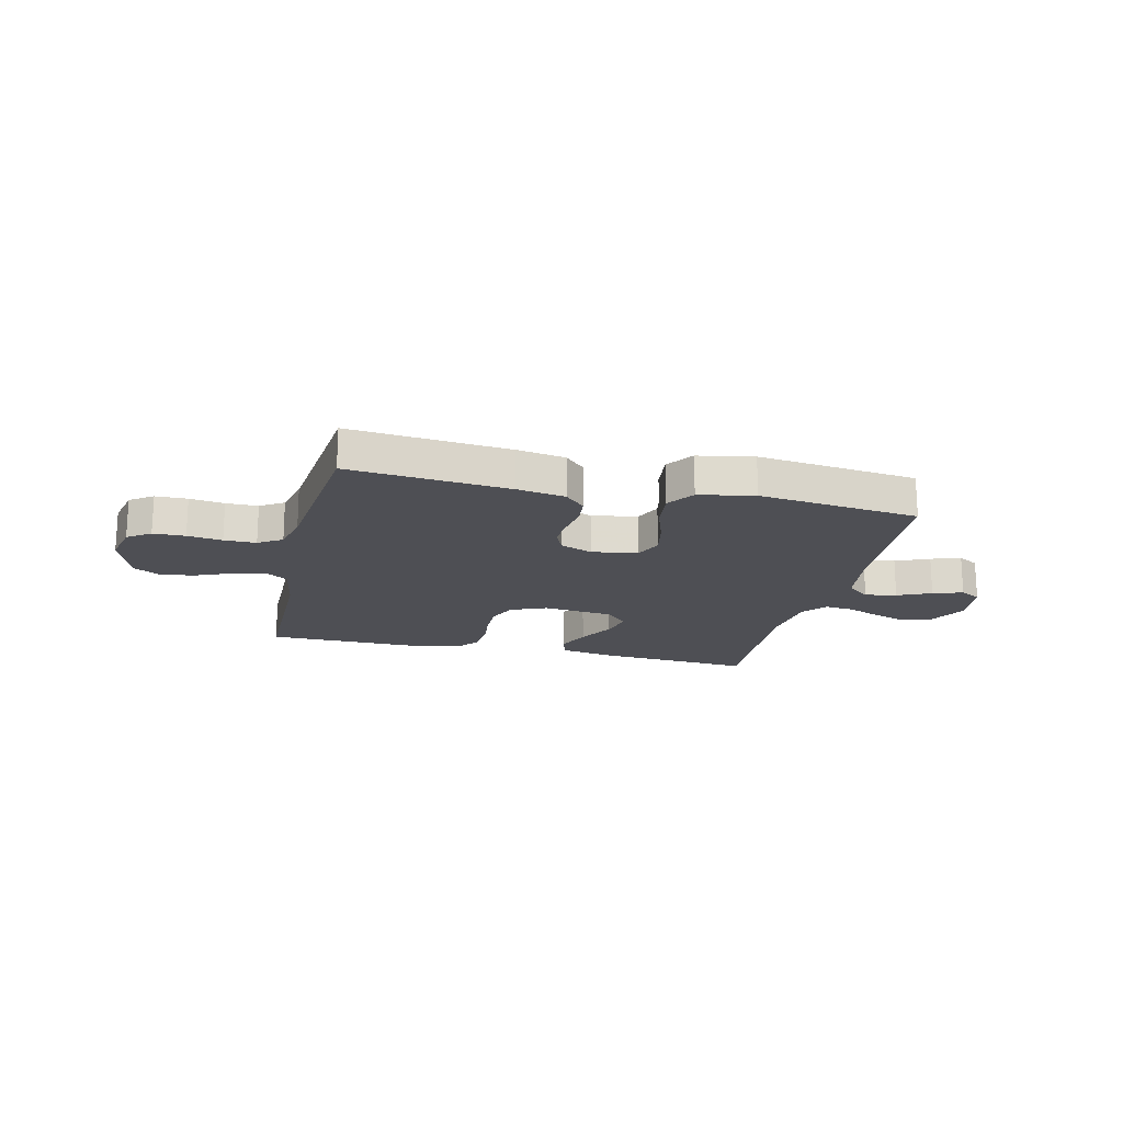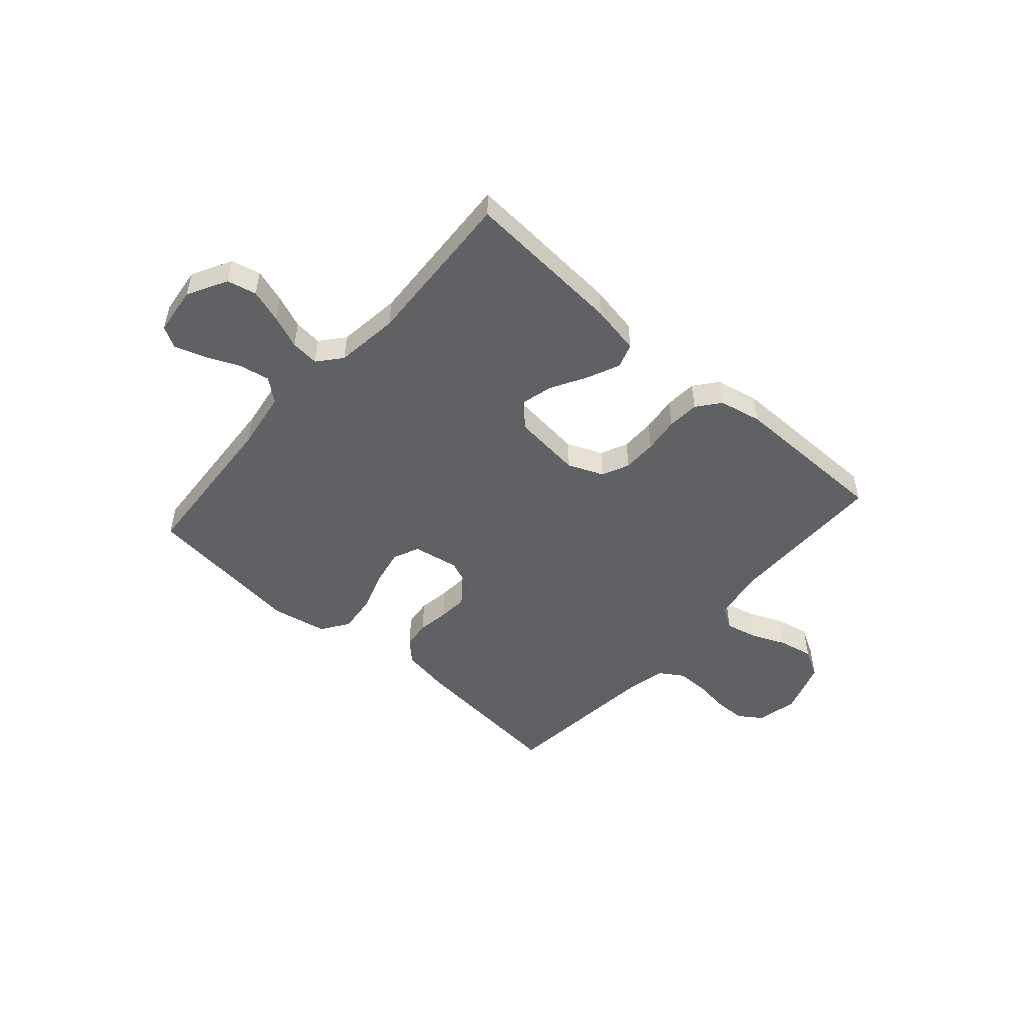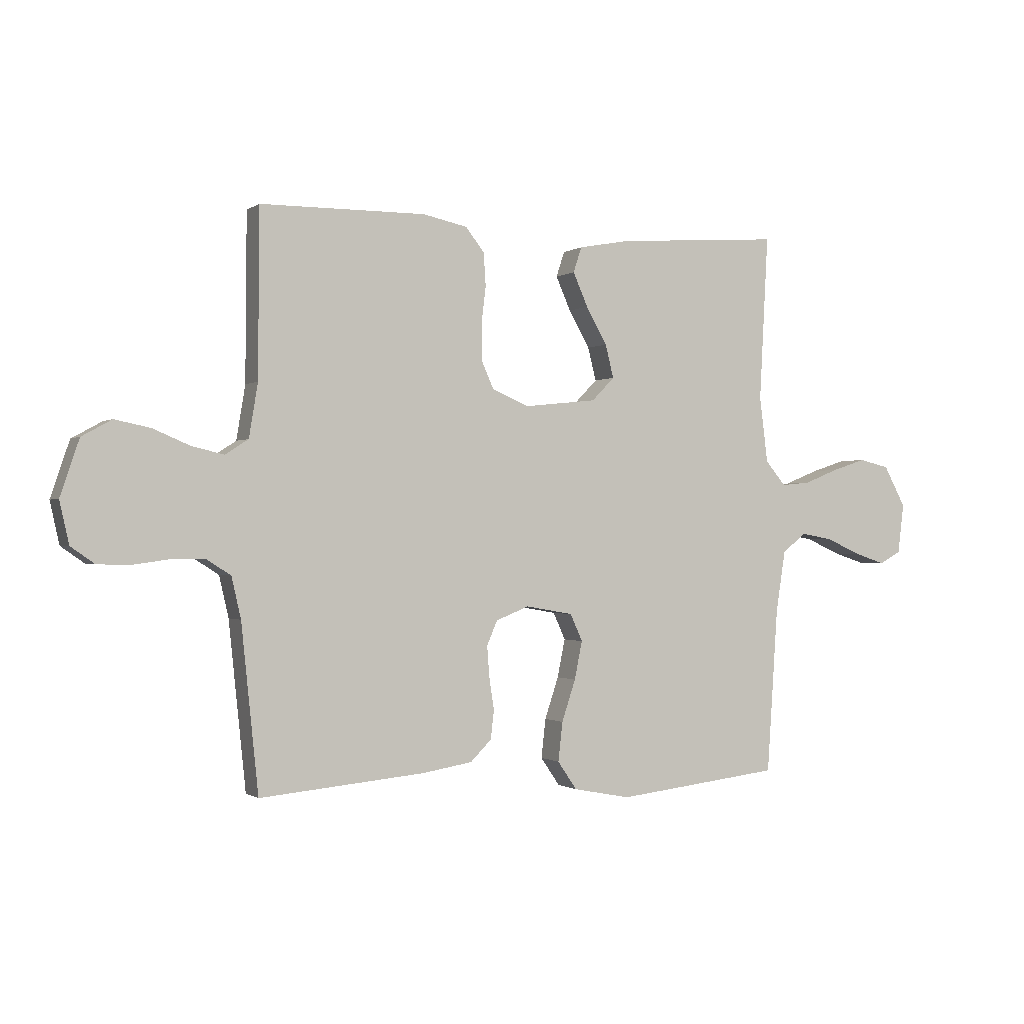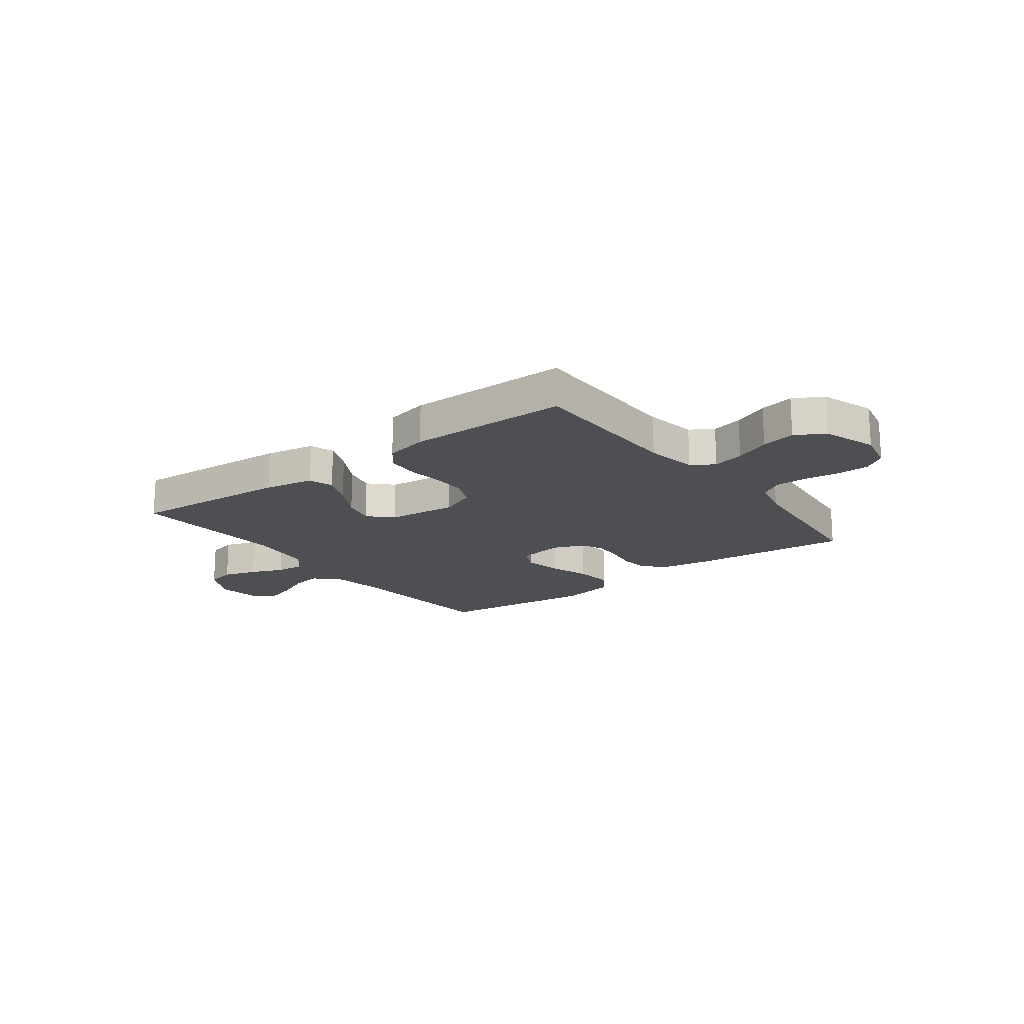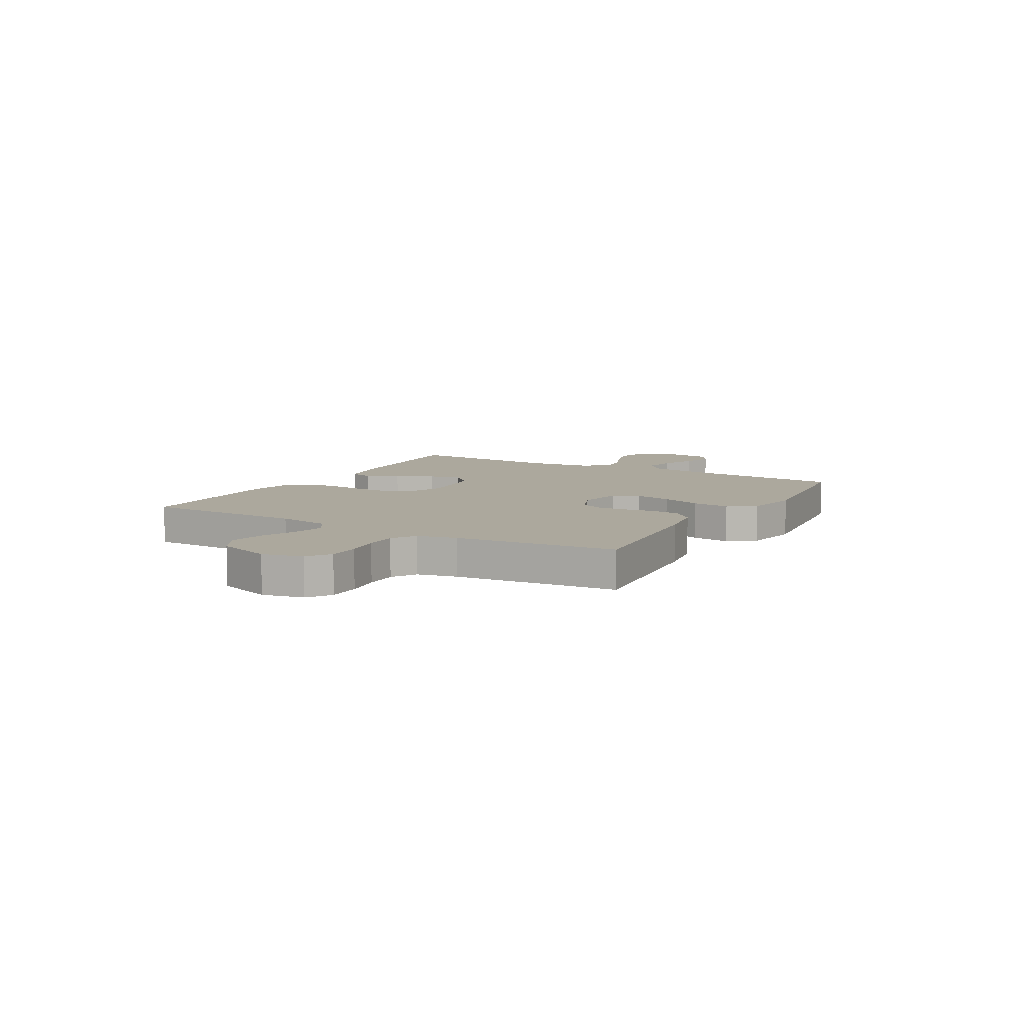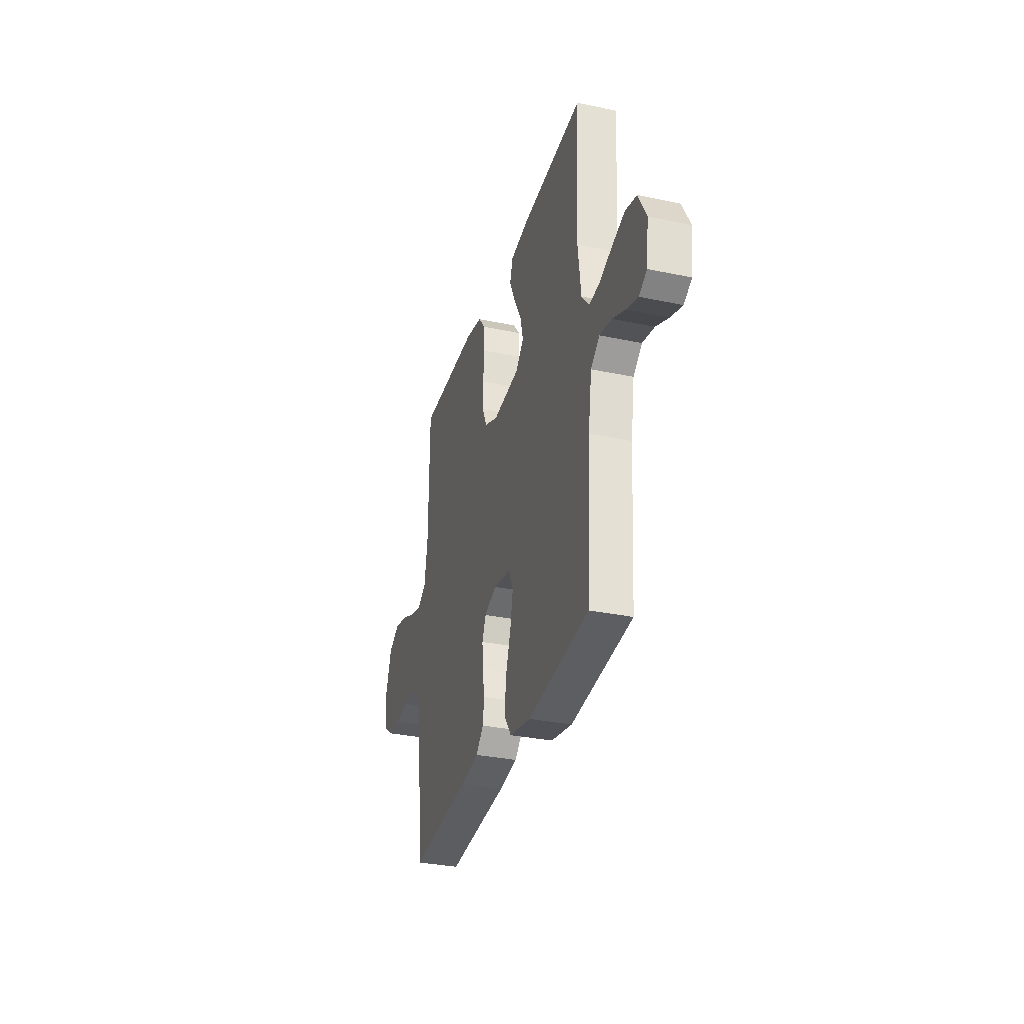
<metadata>
{"format":"obj","ext":"obj","renderer":"f3d","projection":"perspective","resolution":1024,"background":"white","views":[{"elev":-18.3,"azim":166.7,"up":"+Y"},{"elev":-50.2,"azim":-41.4,"up":"+Y"},{"elev":-0.7,"azim":155.1,"up":"+Z"},{"elev":-17.6,"azim":37.1,"up":"+Y"},{"elev":8.6,"azim":119.8,"up":"+Y"},{"elev":-31.9,"azim":-106.5,"up":"+Z"}]}
</metadata>
<code>
v -0.5 0.07 0.5
v -0.2 0.07 0.479
v -0.107 0.07 0.462
v -0.092 0.07 0.416
v -0.119 0.07 0.355
v -0.157 0.07 0.288
v -0.172 0.07 0.228
v -0.131 0.07 0.186
v 0 0.07 0.172
v 0.067 0.07 0.2
v 0.09 0.07 0.251
v 0.09 0.07 0.315
v 0.082 0.07 0.382
v 0.086 0.07 0.442
v 0.12 0.07 0.485
v 0.2 0.07 0.502
v 0.5 0.07 0.5
v 0.502 0.07 0.2
v 0.518 0.07 0.103
v 0.56 0.07 0.076
v 0.619 0.07 0.09
v 0.685 0.07 0.118
v 0.749 0.07 0.131
v 0.803 0.07 0.101
v 0.837 0.07 0
v 0.82 0.07 -0.076
v 0.777 0.07 -0.106
v 0.717 0.07 -0.107
v 0.652 0.07 -0.098
v 0.592 0.07 -0.098
v 0.548 0.07 -0.126
v 0.531 0.07 -0.2
v 0.5 0.07 -0.5
v 0.2 0.07 -0.472
v 0.11 0.07 -0.457
v 0.072 0.07 -0.419
v 0.066 0.07 -0.367
v 0.075 0.07 -0.308
v 0.079 0.07 -0.253
v 0.06 0.07 -0.209
v 0 0.07 -0.185
v -0.086 0.07 -0.2
v -0.108 0.07 -0.249
v -0.094 0.07 -0.318
v -0.069 0.07 -0.393
v -0.061 0.07 -0.464
v -0.096 0.07 -0.515
v -0.2 0.07 -0.535
v -0.5 0.07 -0.5
v -0.52 0.07 -0.2
v -0.537 0.07 -0.09
v -0.58 0.07 -0.055
v -0.639 0.07 -0.066
v -0.702 0.07 -0.094
v -0.758 0.07 -0.112
v -0.797 0.07 -0.09
v -0.808 0.07 0
v -0.768 0.07 0.074
v -0.713 0.07 0.087
v -0.651 0.07 0.067
v -0.589 0.07 0.042
v -0.536 0.07 0.037
v -0.499 0.07 0.081
v -0.484 0.07 0.2
v -0.5 0 0.5
v -0.2 0 0.479
v -0.107 0 0.462
v -0.092 0 0.416
v -0.119 0 0.355
v -0.157 0 0.288
v -0.172 0 0.228
v -0.131 0 0.186
v 0 0 0.172
v 0.067 0 0.2
v 0.09 0 0.251
v 0.09 0 0.315
v 0.082 0 0.382
v 0.086 0 0.442
v 0.12 0 0.485
v 0.2 0 0.502
v 0.5 0 0.5
v 0.502 0 0.2
v 0.518 0 0.103
v 0.56 0 0.076
v 0.619 0 0.09
v 0.685 0 0.118
v 0.749 0 0.131
v 0.803 0 0.101
v 0.837 0 0
v 0.82 0 -0.076
v 0.777 0 -0.106
v 0.717 0 -0.107
v 0.652 0 -0.098
v 0.592 0 -0.098
v 0.548 0 -0.126
v 0.531 0 -0.2
v 0.5 0 -0.5
v 0.2 0 -0.472
v 0.11 0 -0.457
v 0.072 0 -0.419
v 0.066 0 -0.367
v 0.075 0 -0.308
v 0.079 0 -0.253
v 0.06 0 -0.209
v 0 0 -0.185
v -0.086 0 -0.2
v -0.108 0 -0.249
v -0.094 0 -0.318
v -0.069 0 -0.393
v -0.061 0 -0.464
v -0.096 0 -0.515
v -0.2 0 -0.535
v -0.5 0 -0.5
v -0.52 0 -0.2
v -0.537 0 -0.09
v -0.58 0 -0.055
v -0.639 0 -0.066
v -0.702 0 -0.094
v -0.758 0 -0.112
v -0.797 0 -0.09
v -0.808 0 0
v -0.768 0 0.074
v -0.713 0 0.087
v -0.651 0 0.067
v -0.589 0 0.042
v -0.536 0 0.037
v -0.499 0 0.081
v -0.484 0 0.2
f 58 59 60 61
f 56 57 58 61
f 56 61 62
f 53 54 55 56
f 52 53 56 62
f 51 52 62 63
f 47 48 49 50
f 47 50 51 63
f 44 45 46 47
f 43 44 47 63
f 35 36 37 38
f 35 38 39
f 32 33 34 35
f 31 32 35 39
f 30 31 39 40
f 26 27 28 29
f 26 29 30
f 25 26 30
f 21 22 23 24
f 20 21 24 25
f 15 16 17 18
f 15 18 19
f 12 13 14 15
f 11 12 15 19
f 10 11 19 20
f 3 4 5 6
f 1 2 3 6
f 64 1 6 7
f 42 43 63 64
f 41 42 64 7
f 40 41 7 8
f 30 40 8 9
f 20 25 30
f 9 10 20 30
f 125 124 123 122
f 125 122 121 120
f 126 125 120
f 120 119 118 117
f 126 120 117 116
f 127 126 116 115
f 114 113 112 111
f 127 115 114 111
f 111 110 109 108
f 127 111 108 107
f 102 101 100 99
f 103 102 99
f 99 98 97 96
f 103 99 96 95
f 104 103 95 94
f 93 92 91 90
f 94 93 90
f 94 90 89
f 88 87 86 85
f 89 88 85 84
f 82 81 80 79
f 83 82 79
f 79 78 77 76
f 83 79 76 75
f 84 83 75 74
f 70 69 68 67
f 70 67 66 65
f 71 70 65 128
f 128 127 107 106
f 71 128 106 105
f 72 71 105 104
f 73 72 104 94
f 94 89 84
f 94 84 74 73
f 1 65 66 2
f 2 66 67 3
f 3 67 68 4
f 4 68 69 5
f 5 69 70 6
f 6 70 71 7
f 7 71 72 8
f 8 72 73 9
f 9 73 74 10
f 10 74 75 11
f 11 75 76 12
f 12 76 77 13
f 13 77 78 14
f 14 78 79 15
f 15 79 80 16
f 16 80 81 17
f 17 81 82 18
f 18 82 83 19
f 19 83 84 20
f 20 84 85 21
f 21 85 86 22
f 22 86 87 23
f 23 87 88 24
f 24 88 89 25
f 25 89 90 26
f 26 90 91 27
f 27 91 92 28
f 28 92 93 29
f 29 93 94 30
f 30 94 95 31
f 31 95 96 32
f 32 96 97 33
f 33 97 98 34
f 34 98 99 35
f 35 99 100 36
f 36 100 101 37
f 37 101 102 38
f 38 102 103 39
f 39 103 104 40
f 40 104 105 41
f 41 105 106 42
f 42 106 107 43
f 43 107 108 44
f 44 108 109 45
f 45 109 110 46
f 46 110 111 47
f 47 111 112 48
f 48 112 113 49
f 49 113 114 50
f 50 114 115 51
f 51 115 116 52
f 52 116 117 53
f 53 117 118 54
f 54 118 119 55
f 55 119 120 56
f 56 120 121 57
f 57 121 122 58
f 58 122 123 59
f 59 123 124 60
f 60 124 125 61
f 61 125 126 62
f 62 126 127 63
f 63 127 128 64
f 64 128 65 1

</code>
